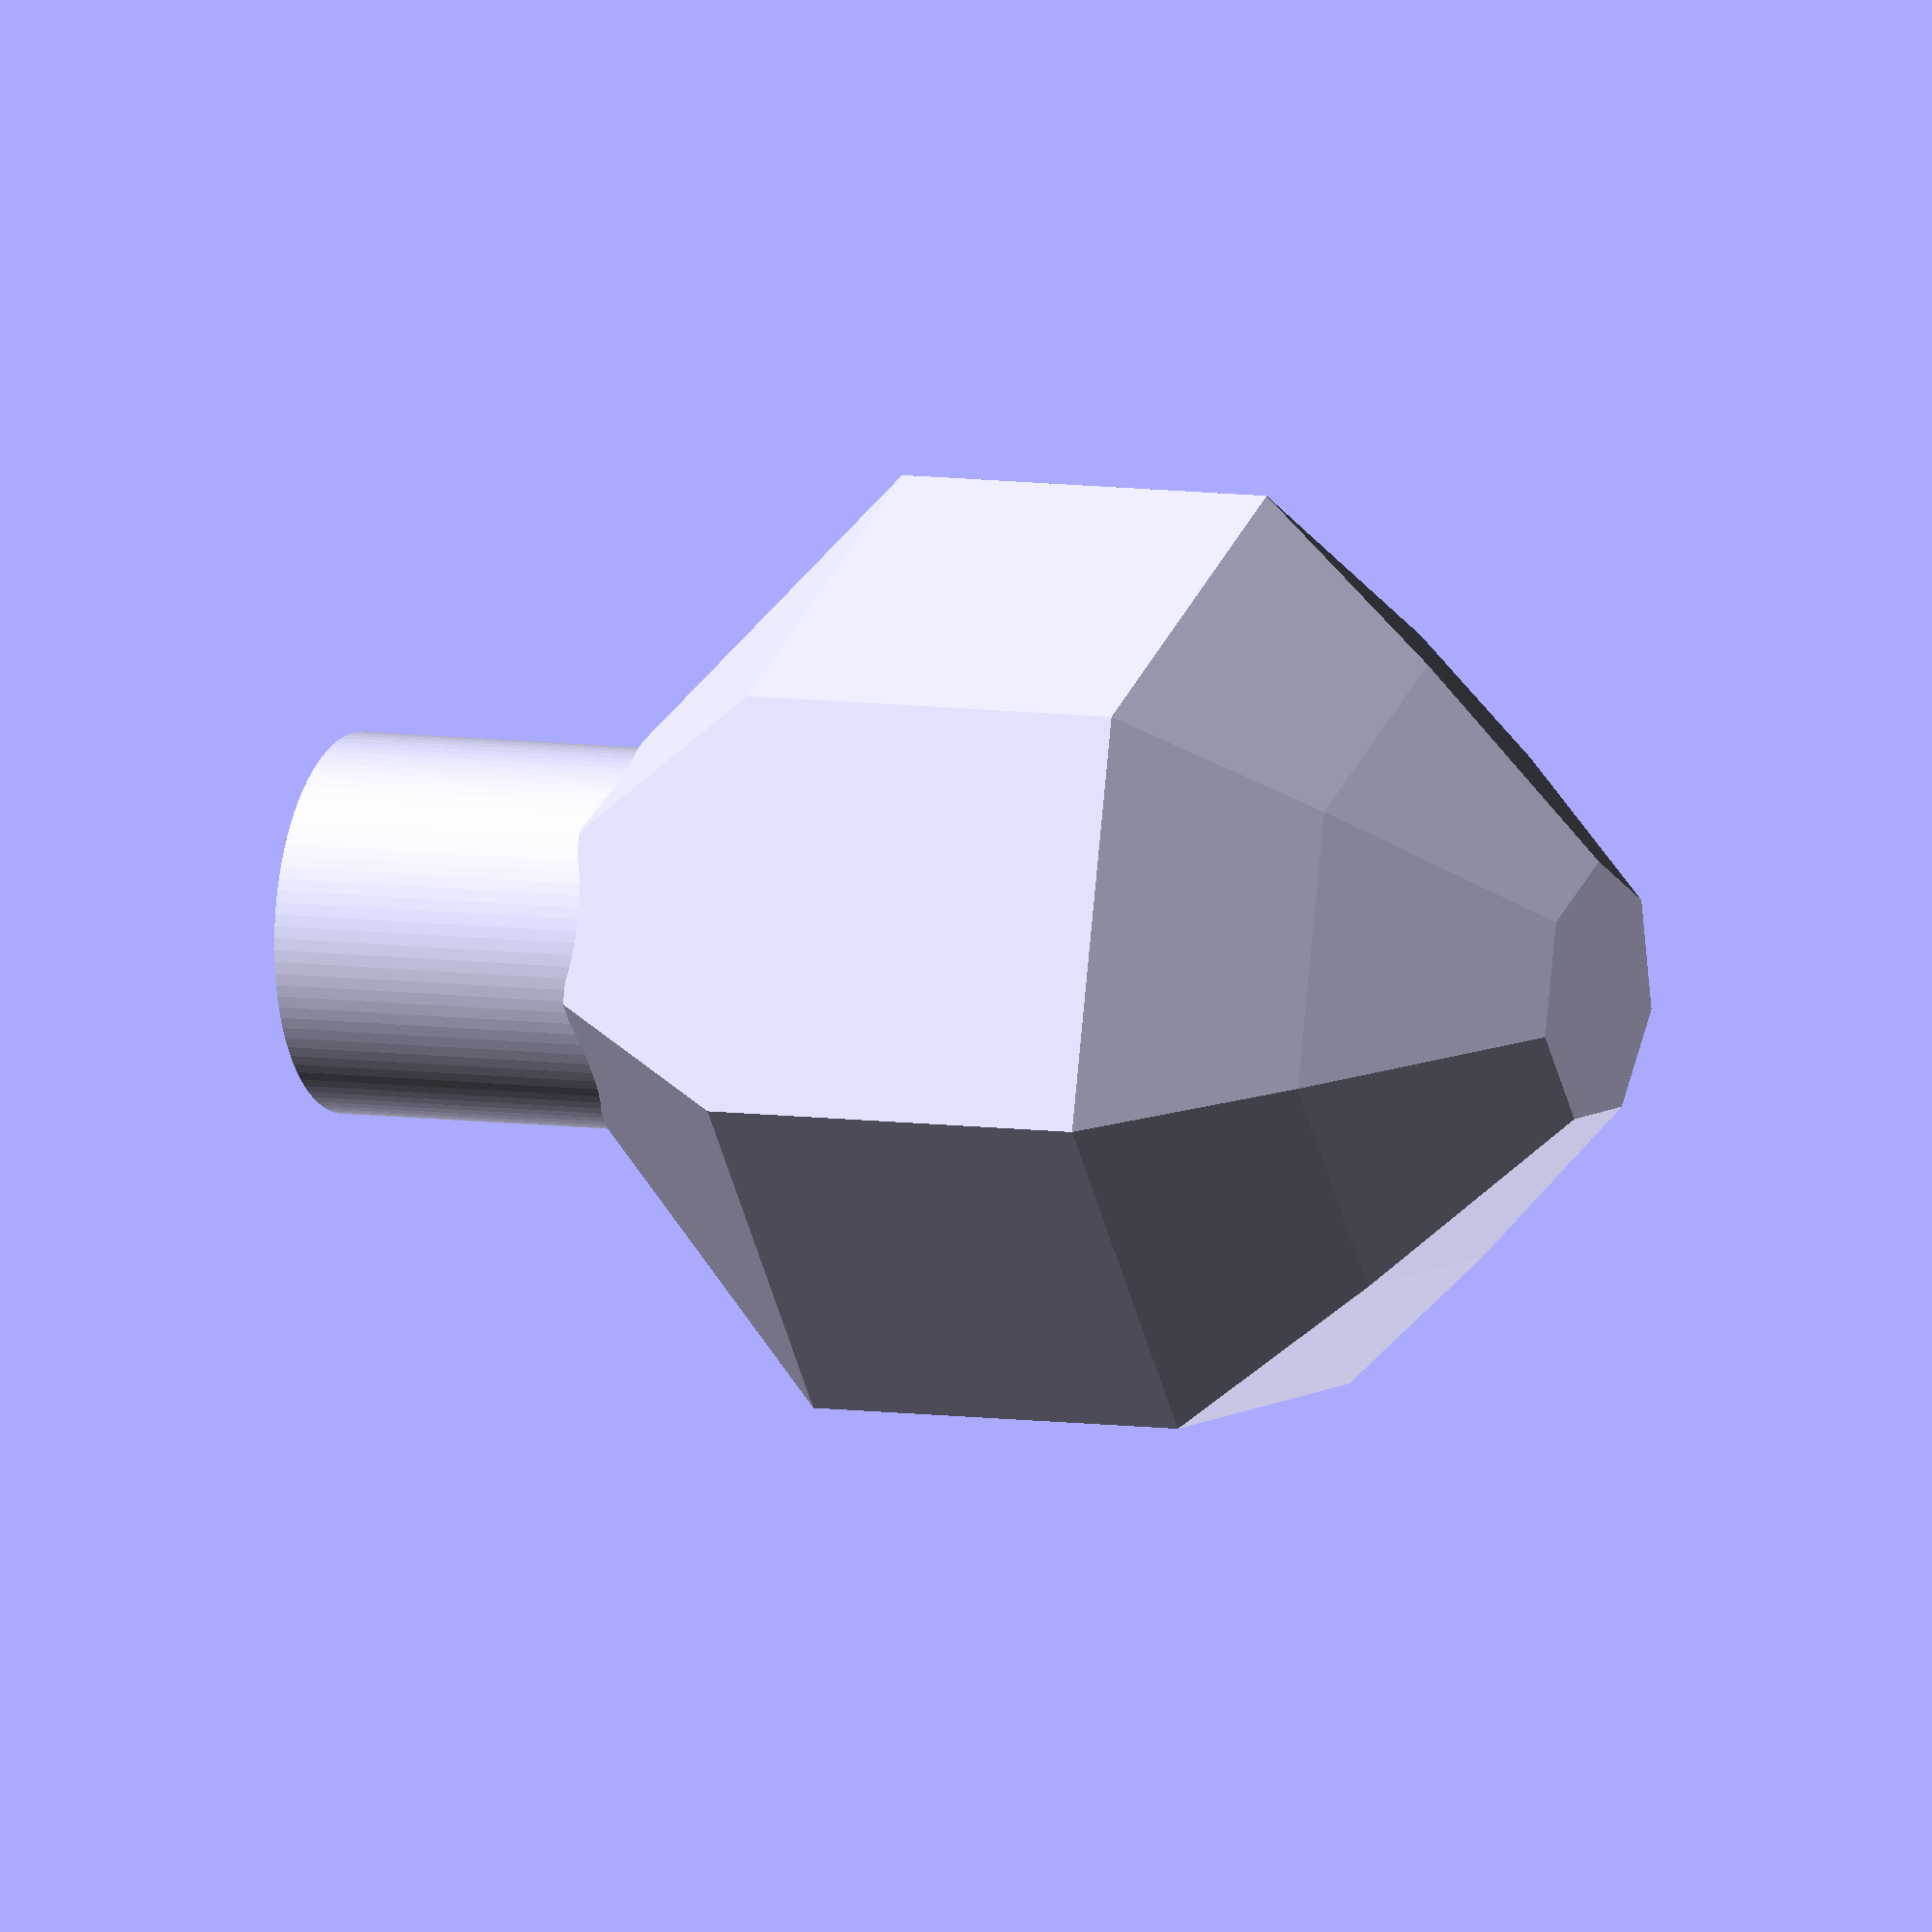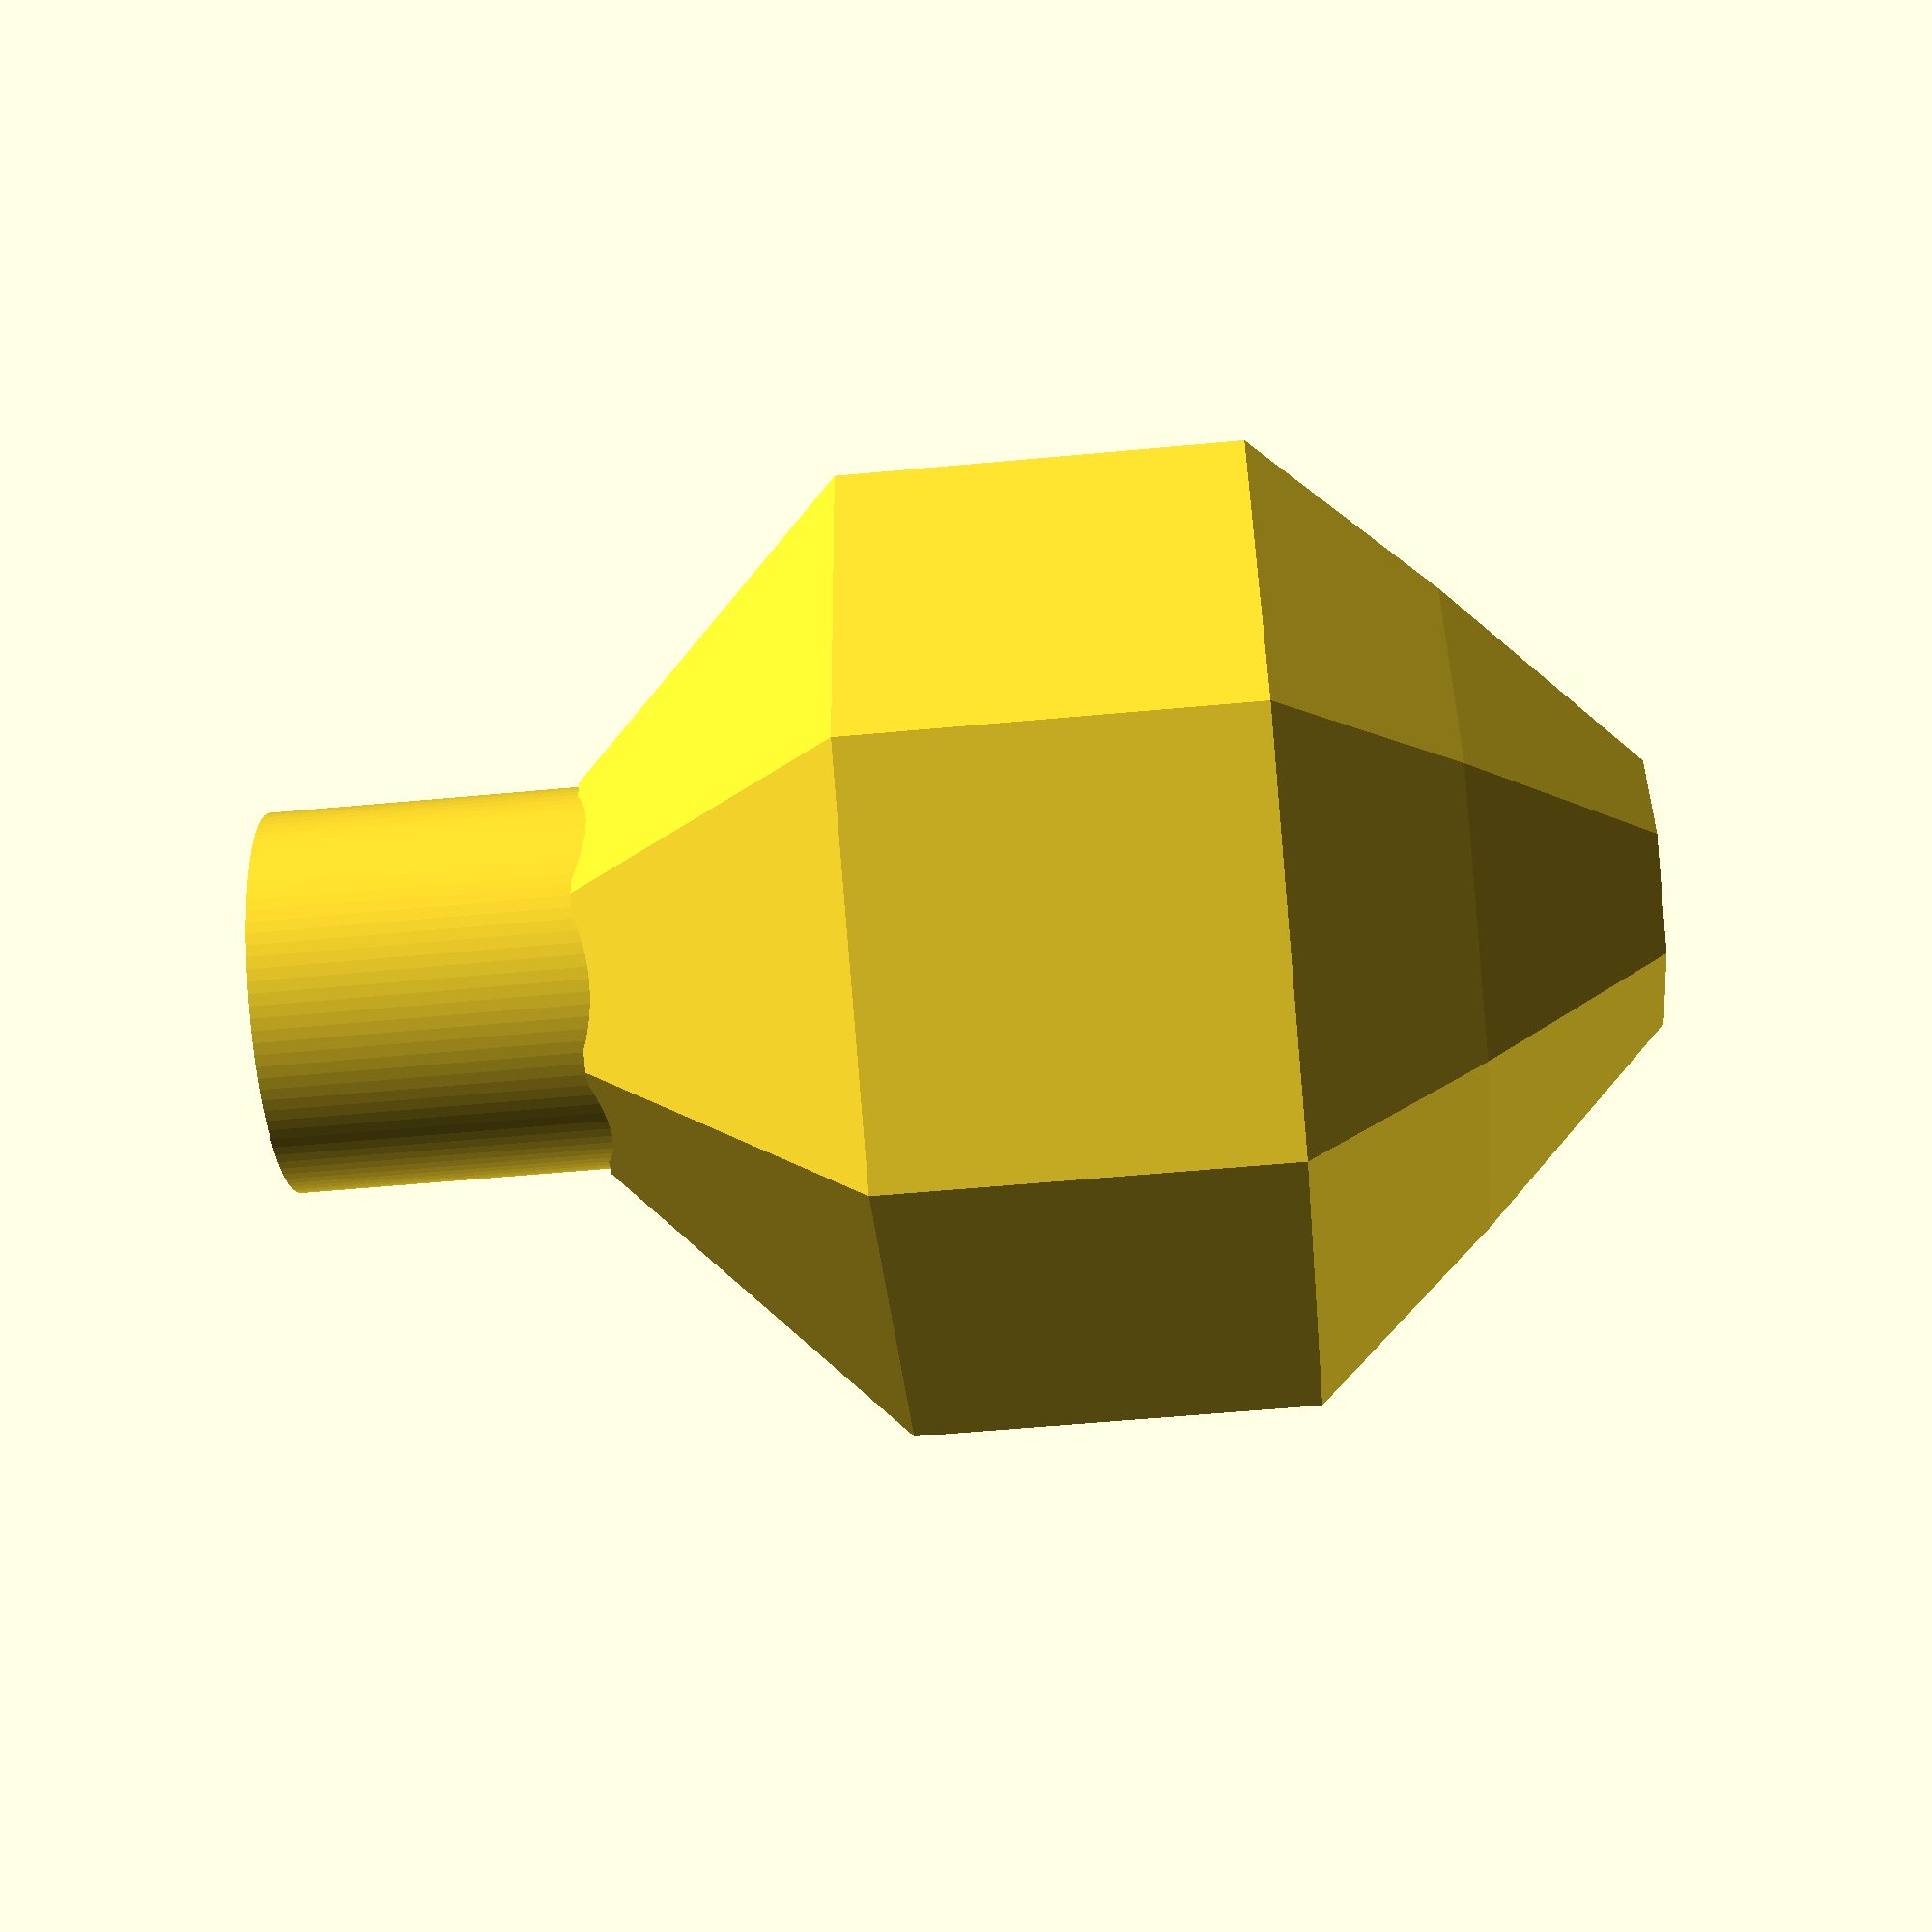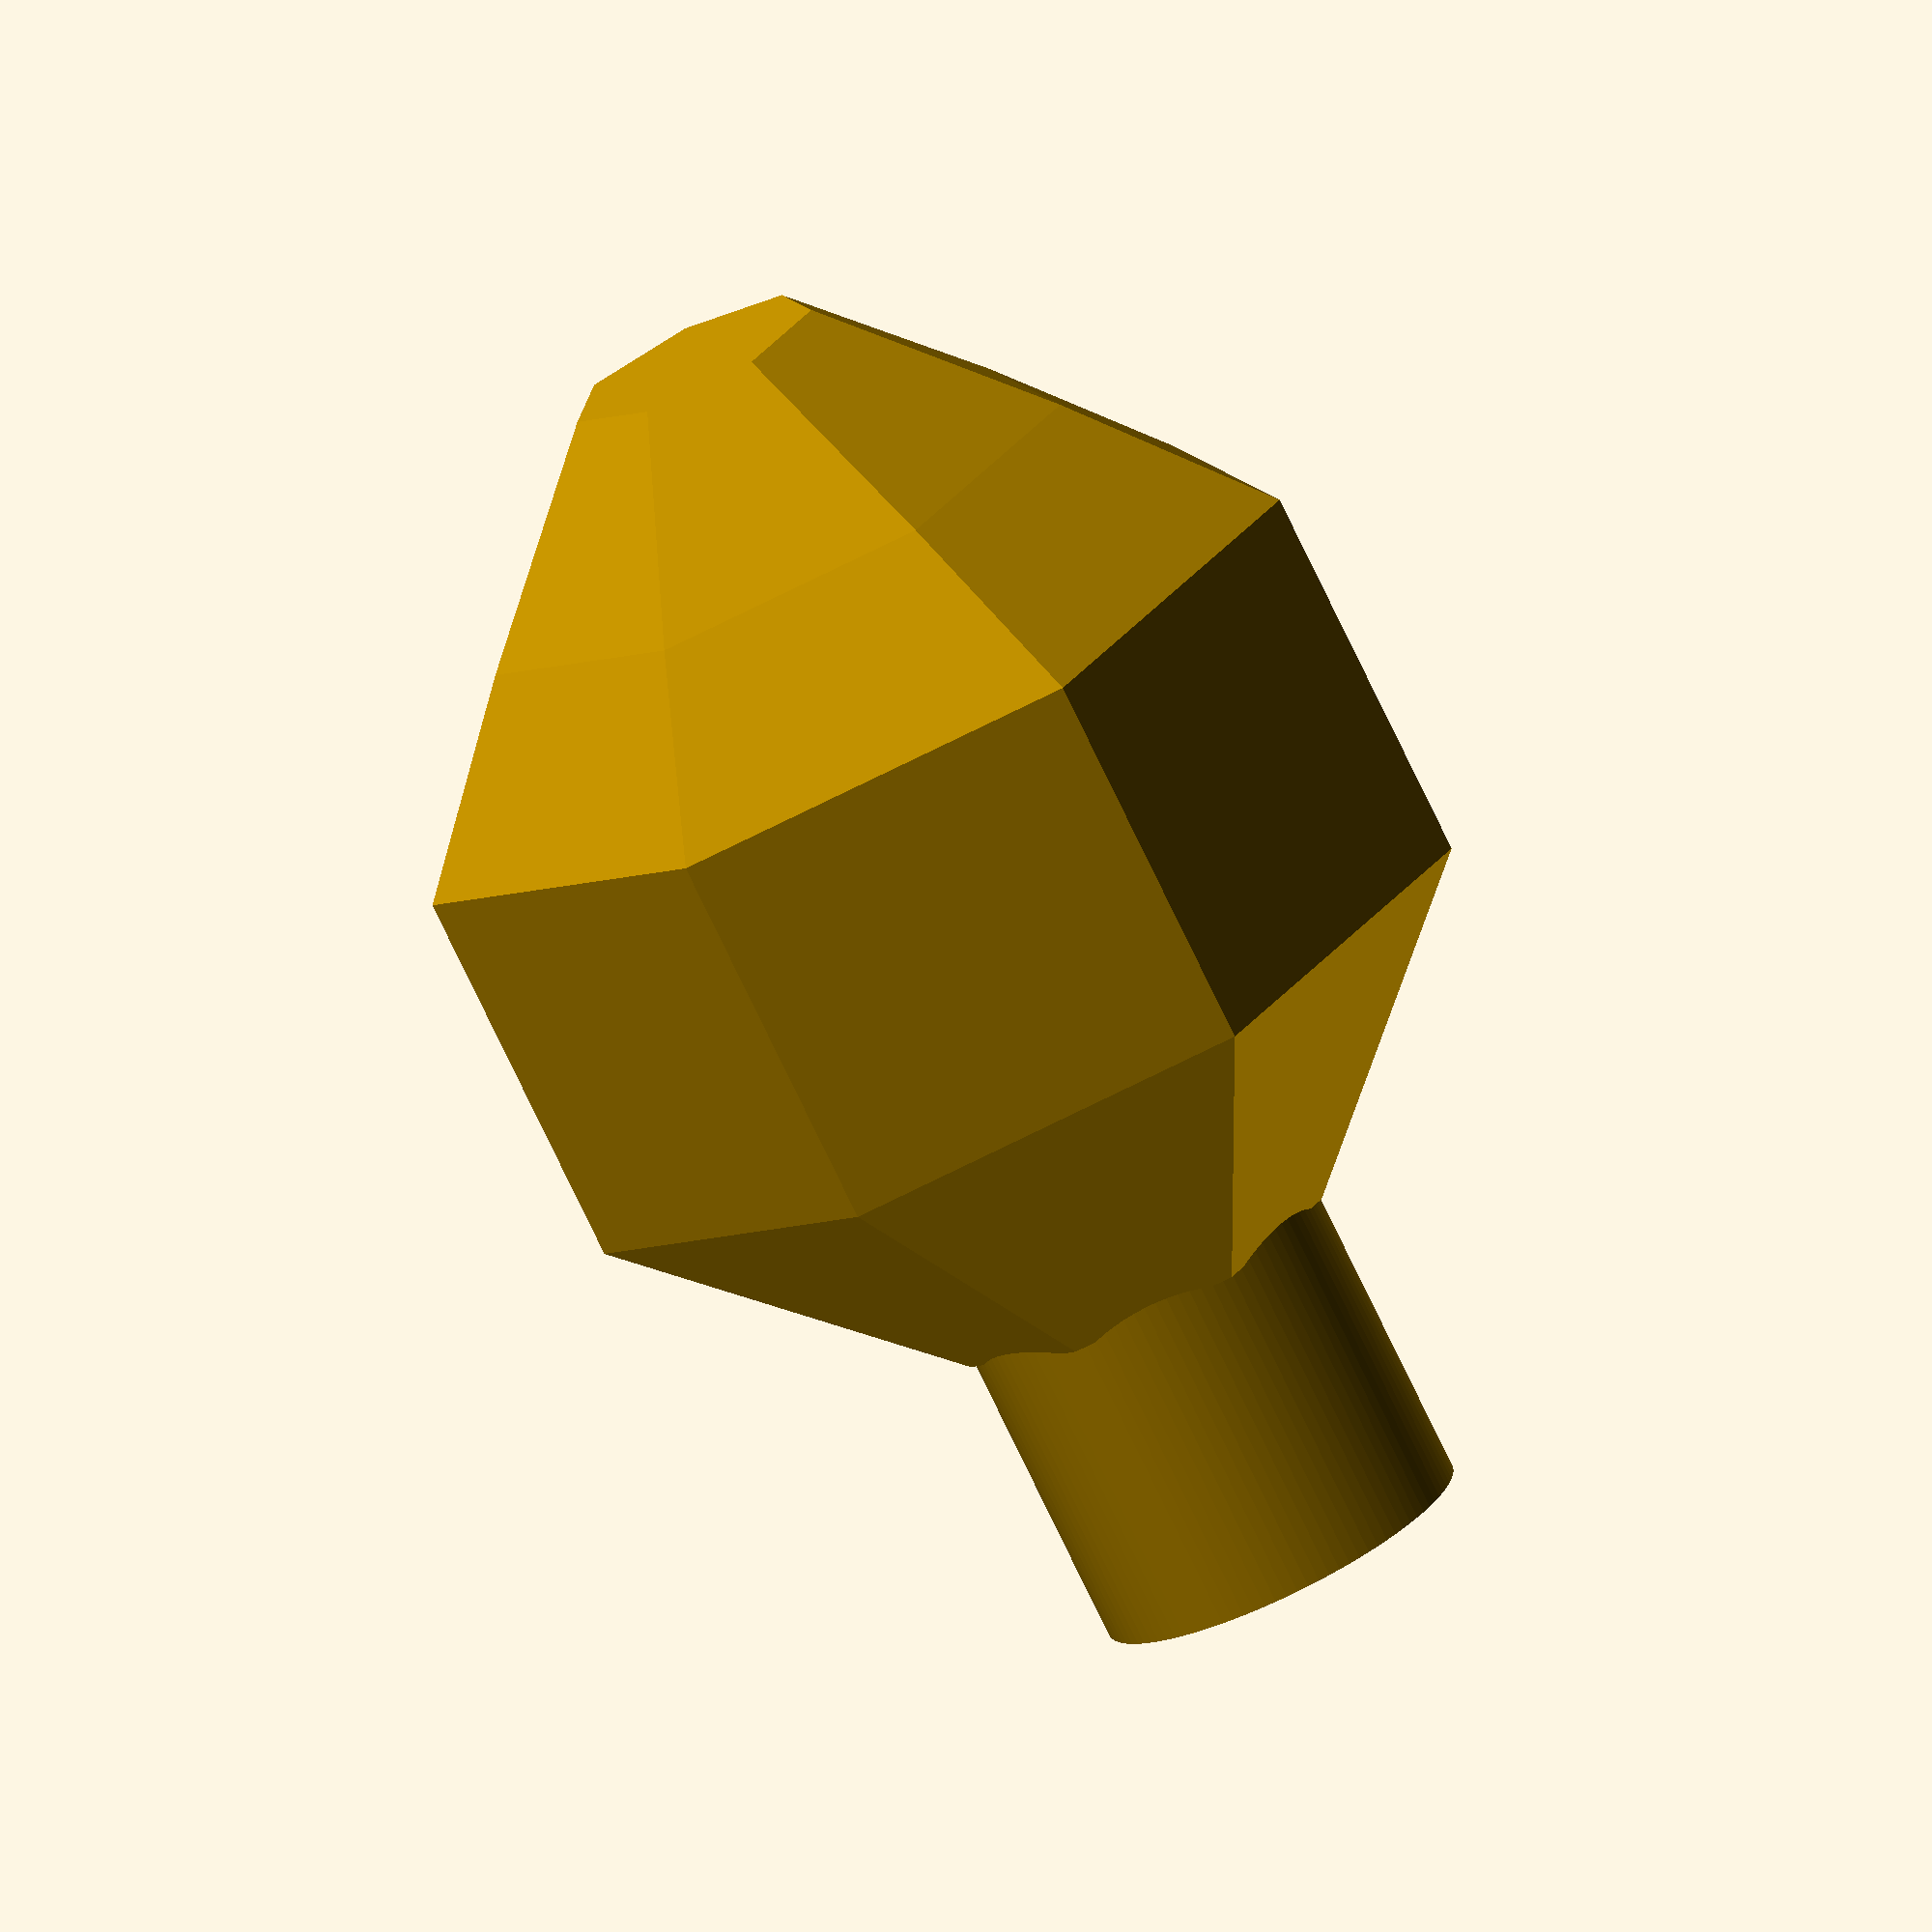
<openscad>

//Globe fairy light cap generator - bigclivedotcom
//Generates an LED cap based on a top and bottom
//diameter with flat sides.
//Suggested default values are in brackets.
//ADJUST THESE VARIABLES FOR GLOBE SHAPE AND SIZE
top=10;      //Diameter of globe at top (6)
bottom=15;  //Diameter of globe at base (20)
height=16;  //length of lamp (40)
facets=7;  //Number of facets around lamp (12 at first)
//More facets equals MUCH longer processing time!

//ADJUST THESE VARIABLES FOR BASE DIMENSIONS
baselen=4; //Length of base outside globe (4)
inside=3.5;   //Internal diameter of base (5.5)
led=3;      //LED HOLE diameter (5)

//Don't touch variables below this line
$fn=facets;
toprad=top/2;
botrad=bottom/2;
outside=inside+2;
base=baselen+5; 
difference() {
    union() {
        difference() {
            union() {
                //Outside shell of globe
                hull() {
                    //base of globe
                    sphere(r=botrad);
                    //top of globe
                    translate([0,0,height-toprad-botrad])
                        sphere(r=toprad);
                }
            }
            //Inside hollow of globe
            hull() {
                //base of globe
                sphere(r=botrad-1);
                //top of globe
                translate([0,0,height-toprad-botrad])
                    sphere(r=toprad-1);
            }
        }
        //LED base cylinder
        translate([0,0,0-botrad-(base-5)])
            cylinder(h=base,d1=outside,d2=outside,$fn=100);
        //LED base dome
        translate([0,0,0-botrad+5])
            cylinder(h=(outside-led)/2,d1=outside,d2=led+1,$fn=100);
    }
    //LED base interior
    translate([0,0,0-botrad-(base-5)-.01])
        cylinder(h=base+.02,d1=inside,d2=inside,$fn=100);
    //LED dome interior
    translate([0,0,0-botrad+5])
        cylinder(h=(outside-led)/2-1,d1=inside,d2=led,$fn=100);
    //LED hole
    translate([0,0,0-botrad+5])
        cylinder(h=10,d1=led,d2=led,$fn=100);
    //x-ray cube
    //translate([-50,-50,-40])
    //cube([100,50,100]);
}


</openscad>
<views>
elev=172.7 azim=347.6 roll=245.8 proj=o view=solid
elev=237.5 azim=172.4 roll=264.5 proj=p view=wireframe
elev=75.1 azim=163.6 roll=25.5 proj=o view=wireframe
</views>
